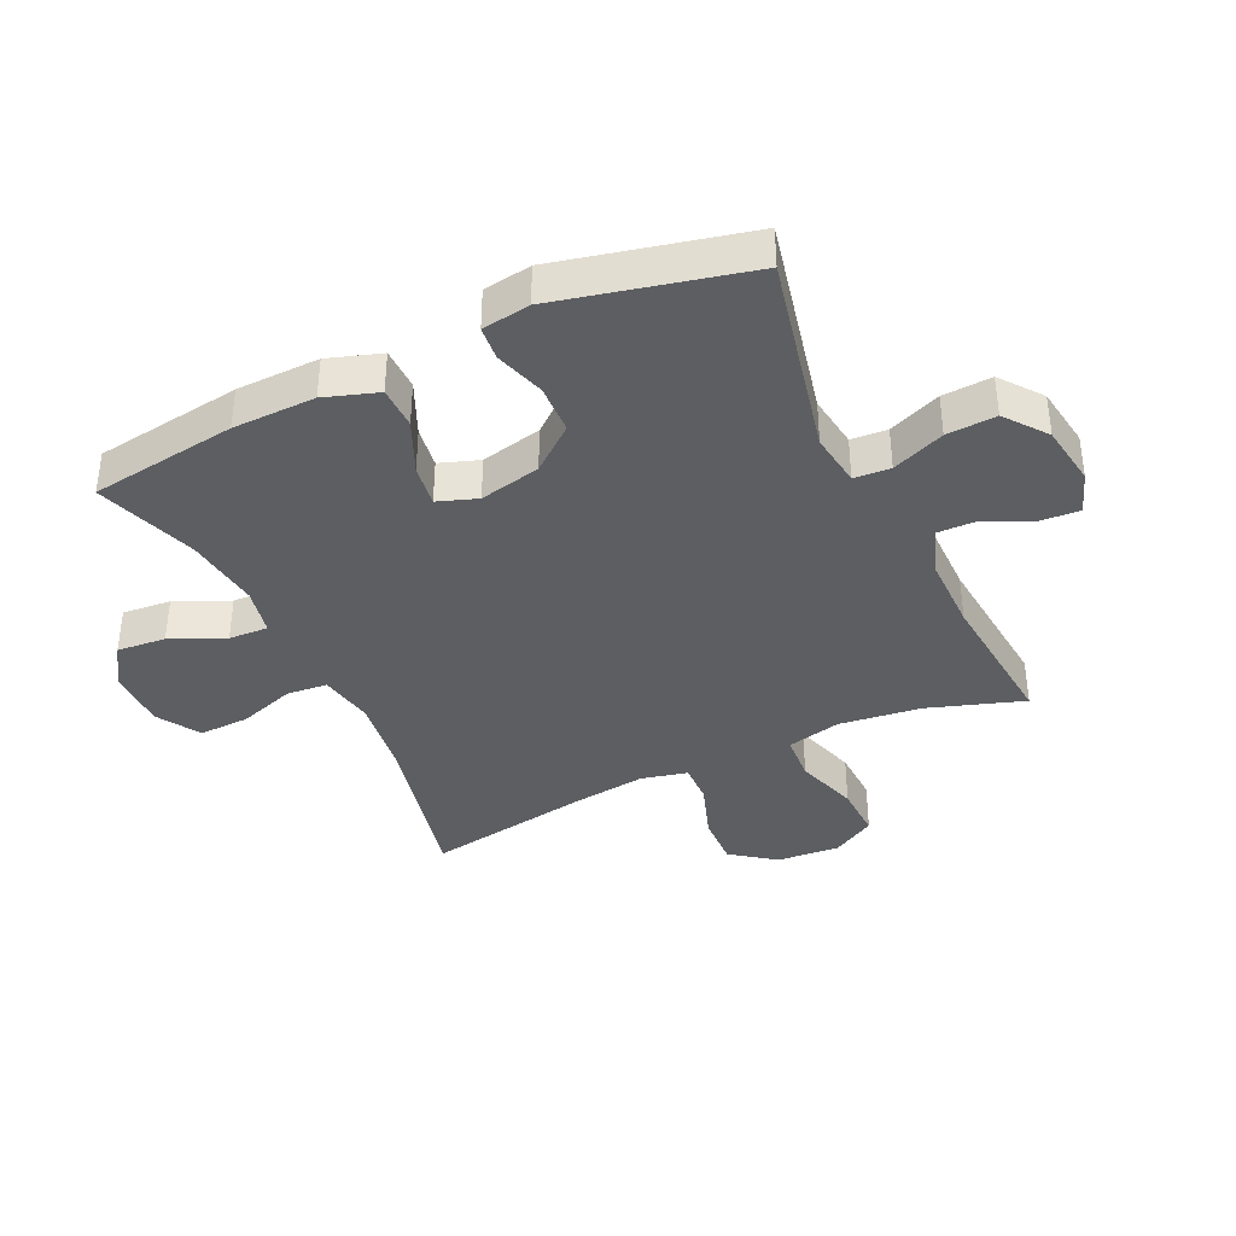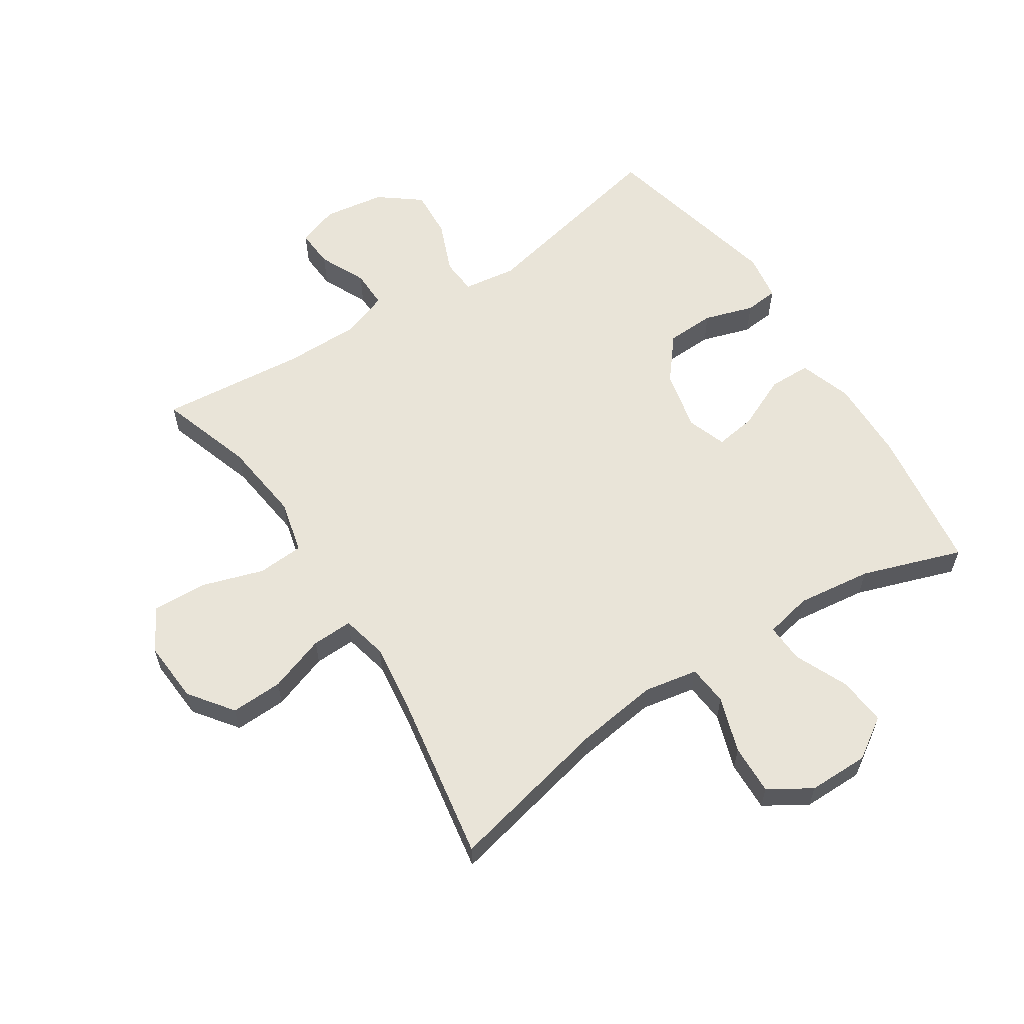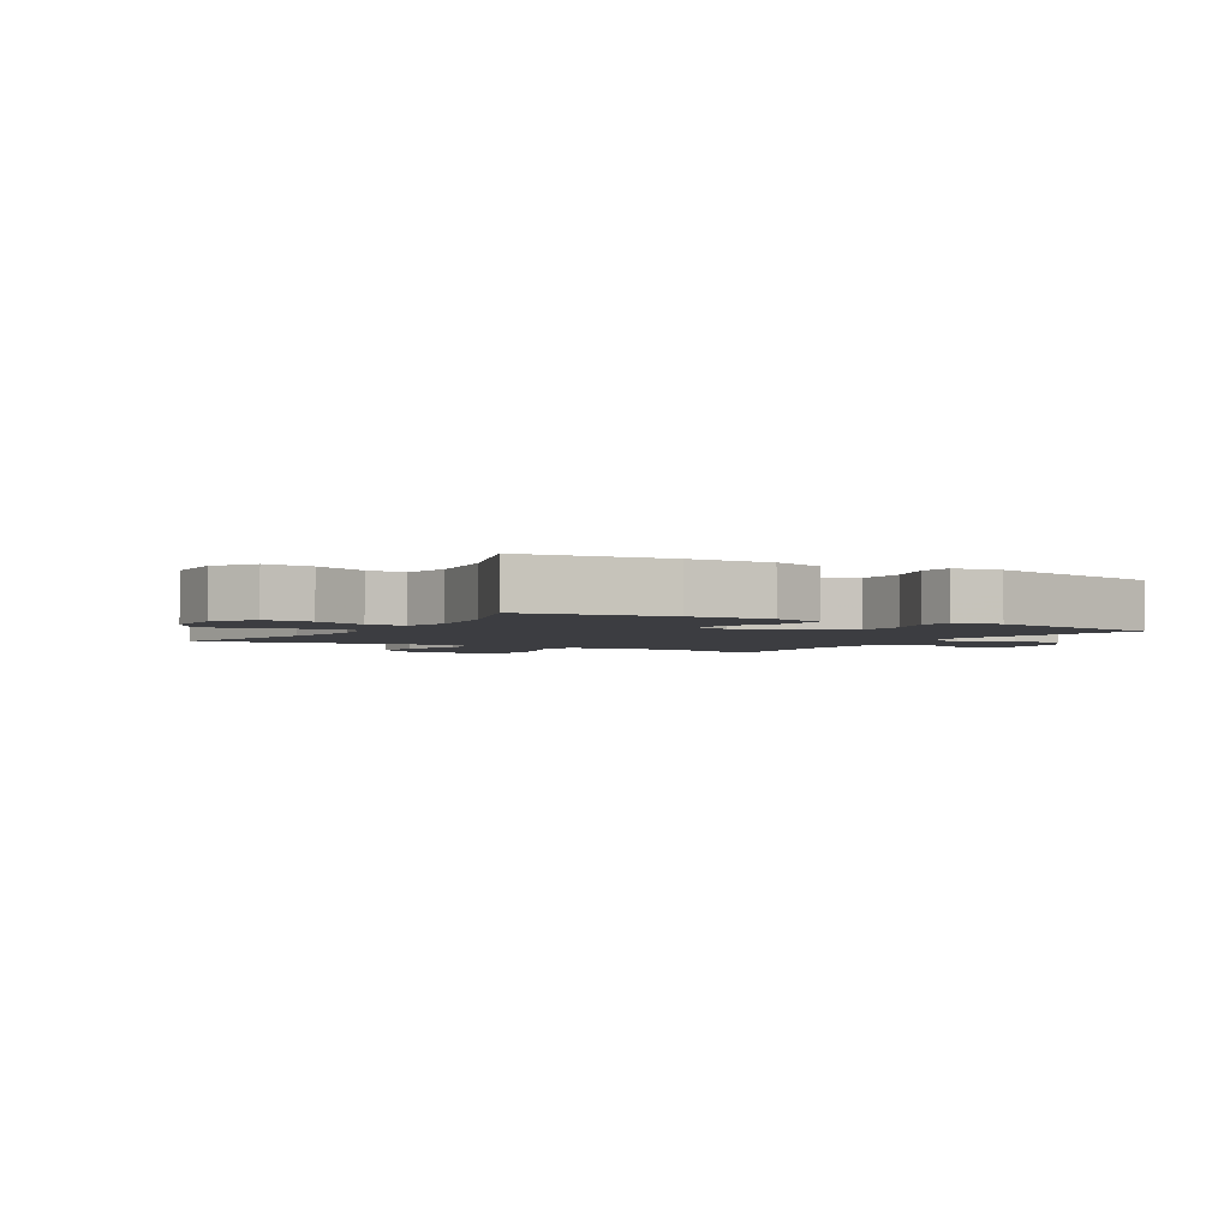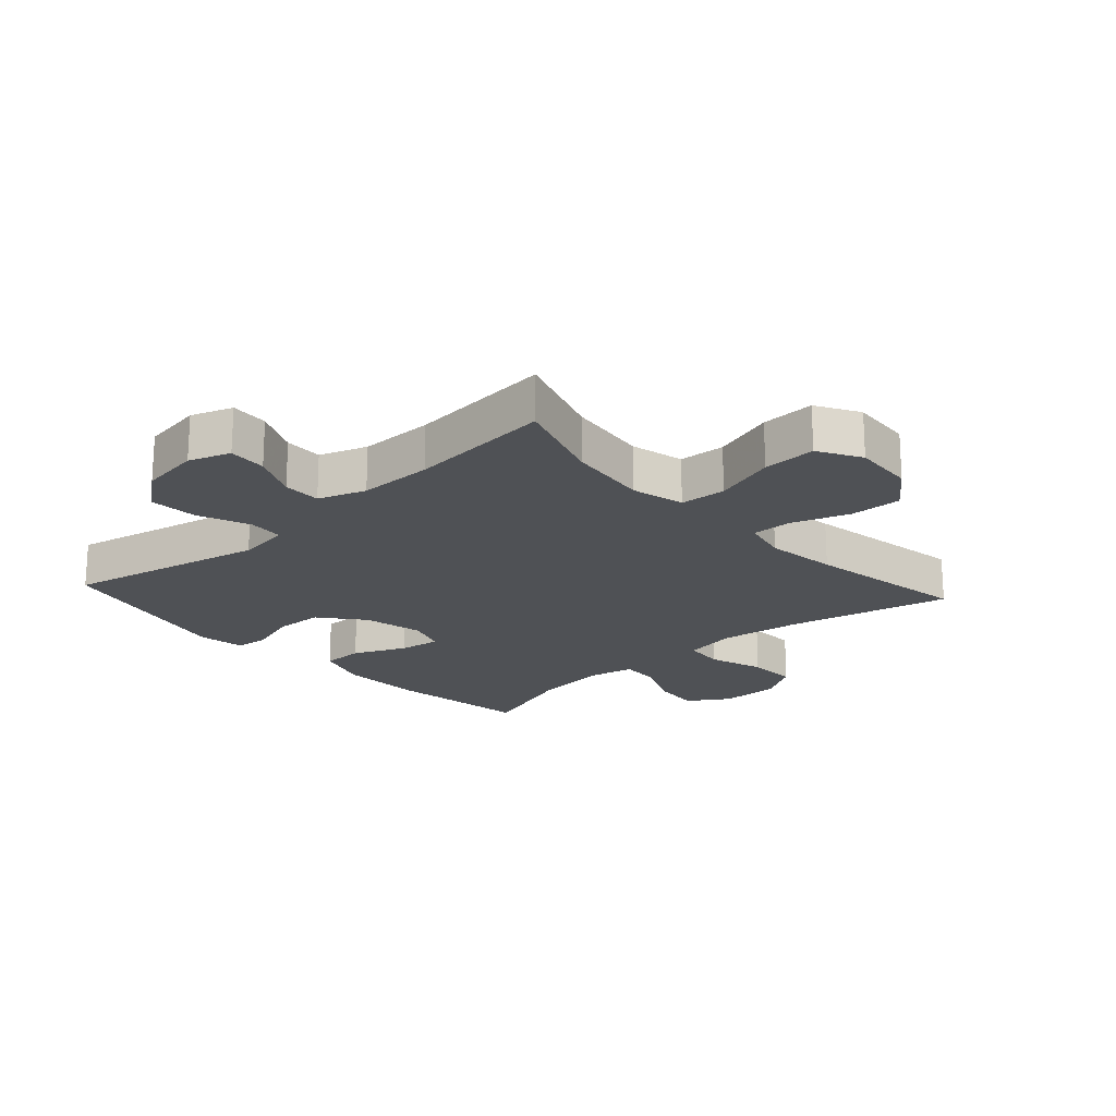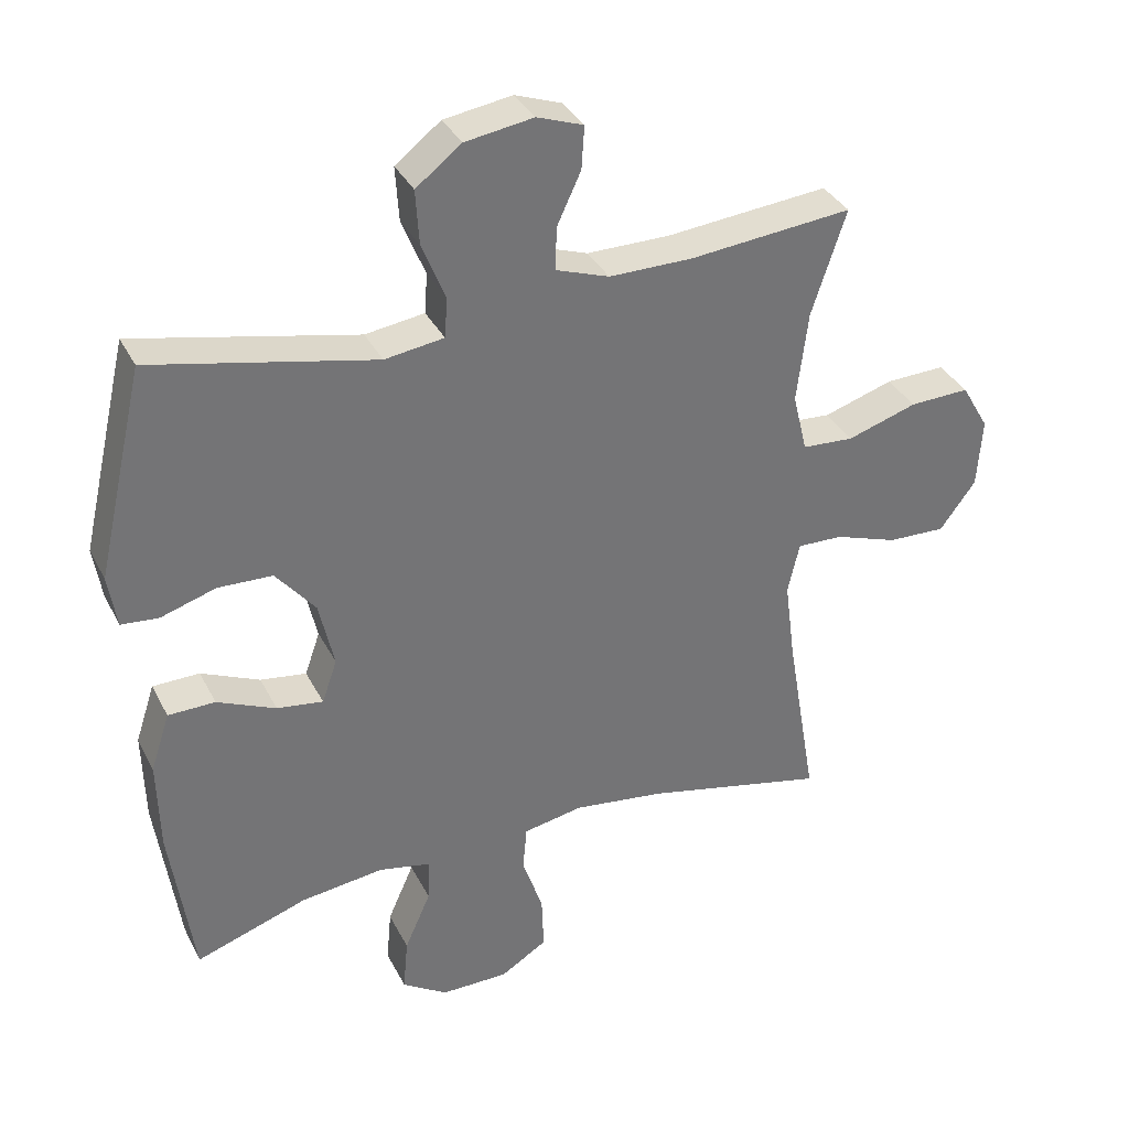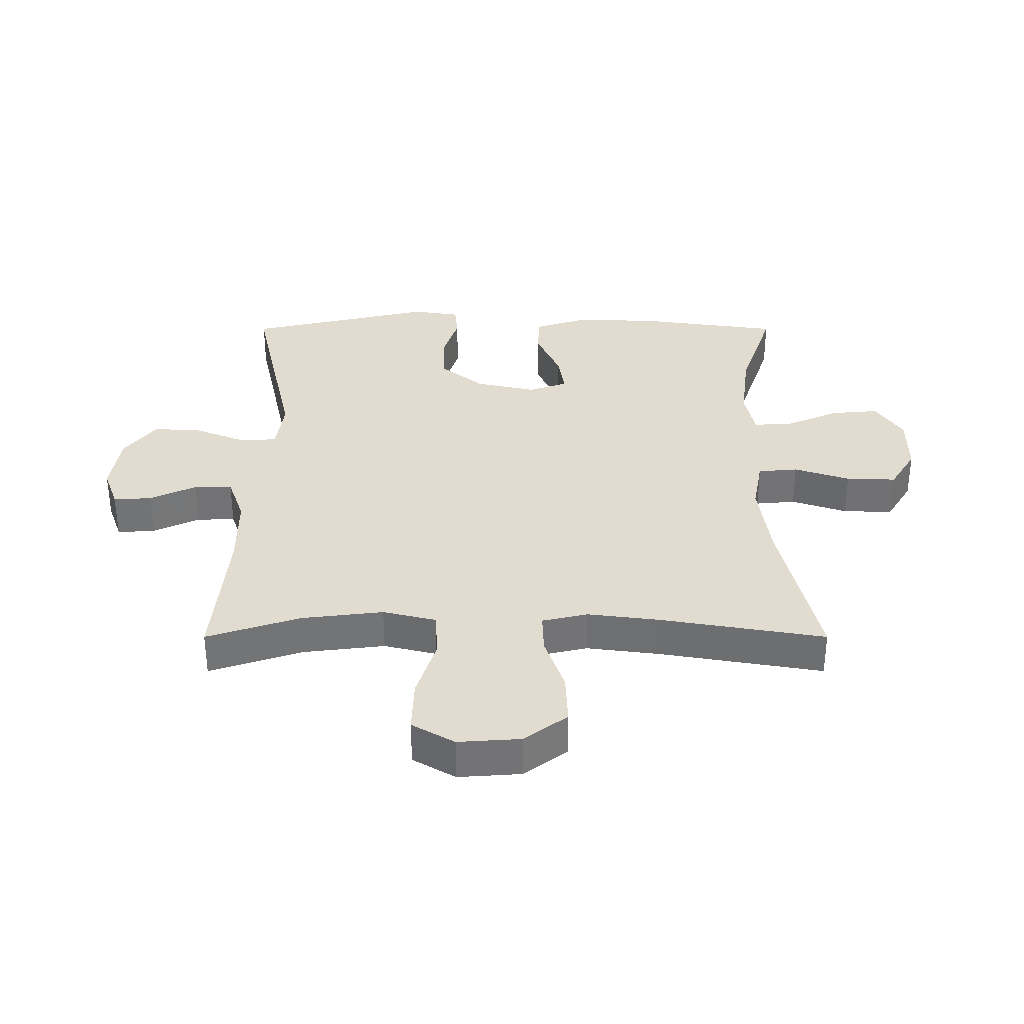
<metadata>
{"format":"obj","ext":"obj","renderer":"f3d","projection":"perspective","resolution":1024,"background":"white","views":[{"elev":-37.9,"azim":-64.9,"up":"+Y"},{"elev":59.9,"azim":147.0,"up":"+Y"},{"elev":-2.8,"azim":-120.4,"up":"+Y"},{"elev":-20.1,"azim":42.2,"up":"+Y"},{"elev":35.2,"azim":-24.1,"up":"+Z"},{"elev":34.4,"azim":90.0,"up":"+Y"}]}
</metadata>
<code>
v 0.5 0.07 -0.5
v 0.236 0.07 -0.44
v 0.103 0.07 -0.422
v 0.016 0.07 -0.438
v 0.01 0.07 -0.503
v 0.04 0.07 -0.593
v 0.043 0.07 -0.674
v -0.025 0.07 -0.716
v -0.123 0.07 -0.716
v -0.189 0.07 -0.673
v -0.182 0.07 -0.595
v -0.144 0.07 -0.509
v -0.141 0.07 -0.446
v -0.217 0.07 -0.43
v -0.338 0.07 -0.445
v -0.5 0.07 -0.5
v -0.533 0.07 -0.265
v -0.536 0.07 -0.132
v -0.508 0.07 -0.047
v -0.44 0.07 -0.046
v -0.355 0.07 -0.084
v -0.288 0.07 -0.094
v -0.266 0.07 -0.031
v -0.288 0.07 0.067
v -0.345 0.07 0.137
v -0.424 0.07 0.14
v -0.504 0.07 0.115
v -0.558 0.07 0.12
v -0.57 0.07 0.197
v -0.5 0.07 0.5
v -0.177 0.07 0.429
v -0.091 0.07 0.441
v -0.087 0.07 0.499
v -0.121 0.07 0.583
v -0.126 0.07 0.662
v -0.06 0.07 0.713
v 0.039 0.07 0.728
v 0.106 0.07 0.704
v 0.102 0.07 0.642
v 0.067 0.07 0.567
v 0.066 0.07 0.505
v 0.143 0.07 0.478
v 0.264 0.07 0.478
v 0.5 0.07 0.5
v 0.45 0.07 0.348
v 0.434 0.07 0.216
v 0.455 0.07 0.13
v 0.53 0.07 0.125
v 0.631 0.07 0.157
v 0.718 0.07 0.16
v 0.758 0.07 0.091
v 0.751 0.07 -0.01
v 0.699 0.07 -0.08
v 0.615 0.07 -0.077
v 0.523 0.07 -0.045
v 0.457 0.07 -0.043
v 0.44 0.07 -0.117
v 0.455 0.07 -0.234
v 0.5 0 -0.5
v 0.236 0 -0.44
v 0.103 0 -0.422
v 0.016 0 -0.438
v 0.01 0 -0.503
v 0.04 0 -0.593
v 0.043 0 -0.674
v -0.025 0 -0.716
v -0.123 0 -0.716
v -0.189 0 -0.673
v -0.182 0 -0.595
v -0.144 0 -0.509
v -0.141 0 -0.446
v -0.217 0 -0.43
v -0.338 0 -0.445
v -0.5 0 -0.5
v -0.533 0 -0.265
v -0.536 0 -0.132
v -0.508 0 -0.047
v -0.44 0 -0.046
v -0.355 0 -0.084
v -0.288 0 -0.094
v -0.266 0 -0.031
v -0.288 0 0.067
v -0.345 0 0.137
v -0.424 0 0.14
v -0.504 0 0.115
v -0.558 0 0.12
v -0.57 0 0.197
v -0.5 0 0.5
v -0.177 0 0.429
v -0.091 0 0.441
v -0.087 0 0.499
v -0.121 0 0.583
v -0.126 0 0.662
v -0.06 0 0.713
v 0.039 0 0.728
v 0.106 0 0.704
v 0.102 0 0.642
v 0.067 0 0.567
v 0.066 0 0.505
v 0.143 0 0.478
v 0.264 0 0.478
v 0.5 0 0.5
v 0.45 0 0.348
v 0.434 0 0.216
v 0.455 0 0.13
v 0.53 0 0.125
v 0.631 0 0.157
v 0.718 0 0.16
v 0.758 0 0.091
v 0.751 0 -0.01
v 0.699 0 -0.08
v 0.615 0 -0.077
v 0.523 0 -0.045
v 0.457 0 -0.043
v 0.44 0 -0.117
v 0.455 0 -0.234
f 52 53 54 55
f 52 55 56
f 51 52 56
f 48 49 50 51
f 47 48 51 56
f 46 47 56 57
f 43 44 45
f 42 43 45 46
f 41 42 46 57
f 37 38 39 40
f 37 40 41
f 36 37 41
f 33 34 35 36
f 32 33 36 41
f 28 29 30 31
f 26 27 28 31
f 25 26 31 32
f 24 25 32 41
f 18 19 20 21
f 18 21 22
f 15 16 17 18
f 14 15 18 22
f 13 14 22 23
f 9 10 11 12
f 9 12 13
f 8 9 13
f 5 6 7 8
f 4 5 8 13
f 3 4 13 23
f 58 1 2
f 24 41 57 58
f 23 24 58
f 2 3 23 58
f 113 112 111 110
f 114 113 110
f 114 110 109
f 109 108 107 106
f 114 109 106 105
f 115 114 105 104
f 103 102 101
f 104 103 101 100
f 115 104 100 99
f 98 97 96 95
f 99 98 95
f 99 95 94
f 94 93 92 91
f 99 94 91 90
f 89 88 87 86
f 89 86 85 84
f 90 89 84 83
f 99 90 83 82
f 79 78 77 76
f 80 79 76
f 76 75 74 73
f 80 76 73 72
f 81 80 72 71
f 70 69 68 67
f 71 70 67
f 71 67 66
f 66 65 64 63
f 71 66 63 62
f 81 71 62 61
f 60 59 116
f 116 115 99 82
f 116 82 81
f 116 81 61 60
f 1 59 60 2
f 2 60 61 3
f 3 61 62 4
f 4 62 63 5
f 5 63 64 6
f 6 64 65 7
f 7 65 66 8
f 8 66 67 9
f 9 67 68 10
f 10 68 69 11
f 11 69 70 12
f 12 70 71 13
f 13 71 72 14
f 14 72 73 15
f 15 73 74 16
f 16 74 75 17
f 17 75 76 18
f 18 76 77 19
f 19 77 78 20
f 20 78 79 21
f 21 79 80 22
f 22 80 81 23
f 23 81 82 24
f 24 82 83 25
f 25 83 84 26
f 26 84 85 27
f 27 85 86 28
f 28 86 87 29
f 29 87 88 30
f 30 88 89 31
f 31 89 90 32
f 32 90 91 33
f 33 91 92 34
f 34 92 93 35
f 35 93 94 36
f 36 94 95 37
f 37 95 96 38
f 38 96 97 39
f 39 97 98 40
f 40 98 99 41
f 41 99 100 42
f 42 100 101 43
f 43 101 102 44
f 44 102 103 45
f 45 103 104 46
f 46 104 105 47
f 47 105 106 48
f 48 106 107 49
f 49 107 108 50
f 50 108 109 51
f 51 109 110 52
f 52 110 111 53
f 53 111 112 54
f 54 112 113 55
f 55 113 114 56
f 56 114 115 57
f 57 115 116 58
f 58 116 59 1

</code>
